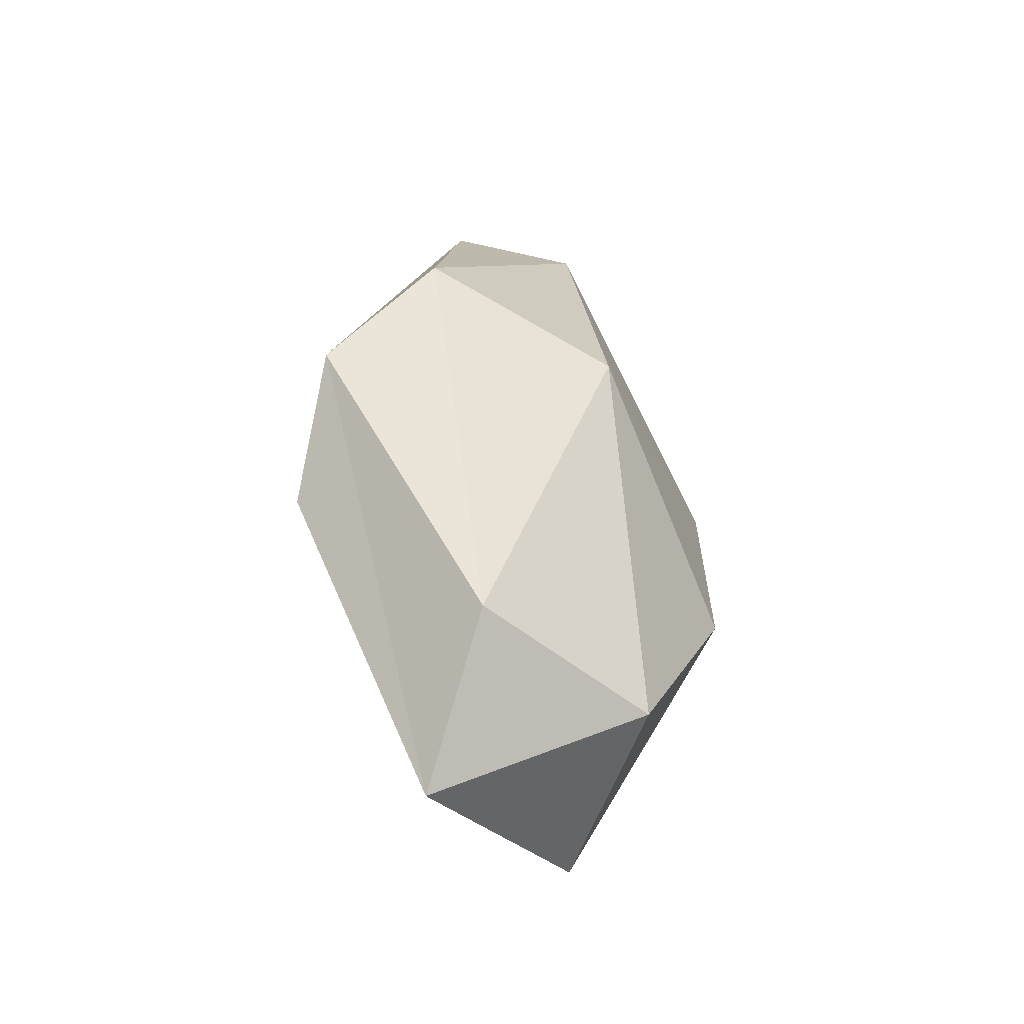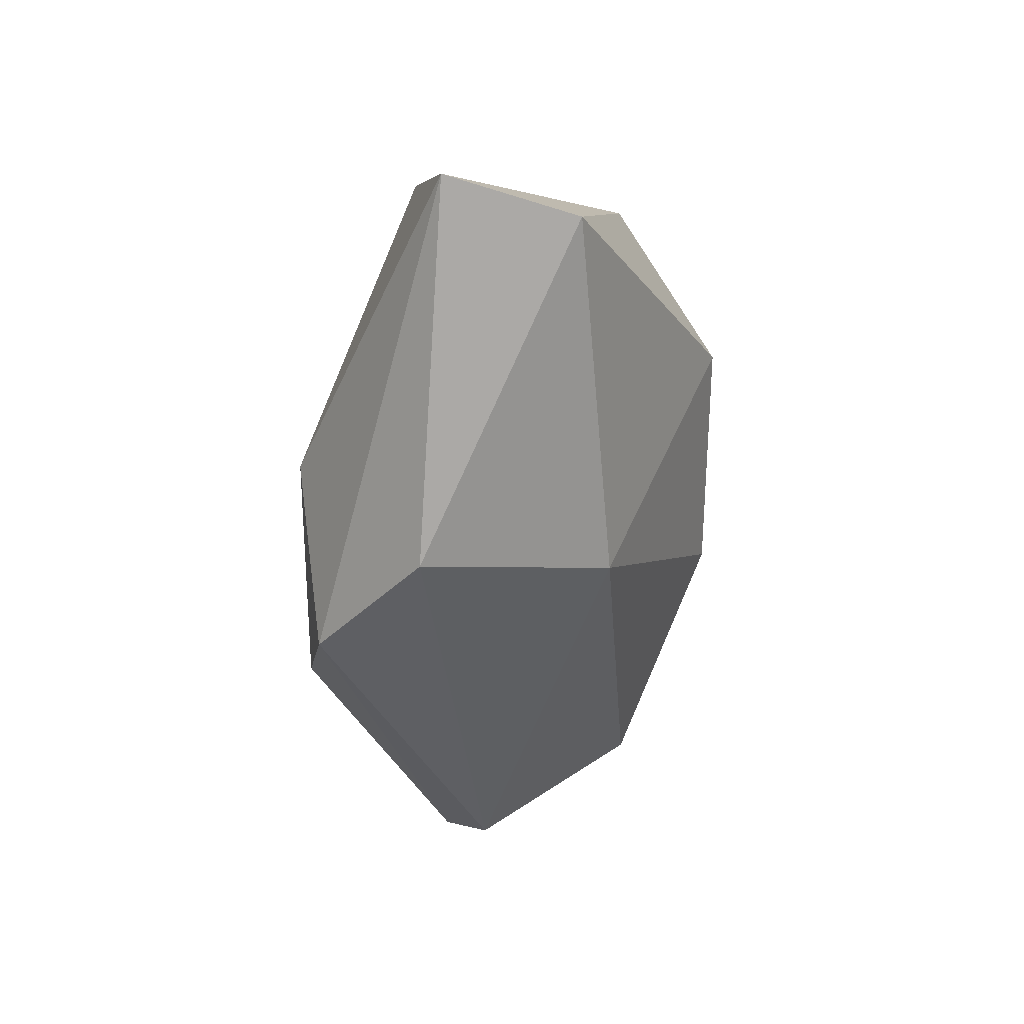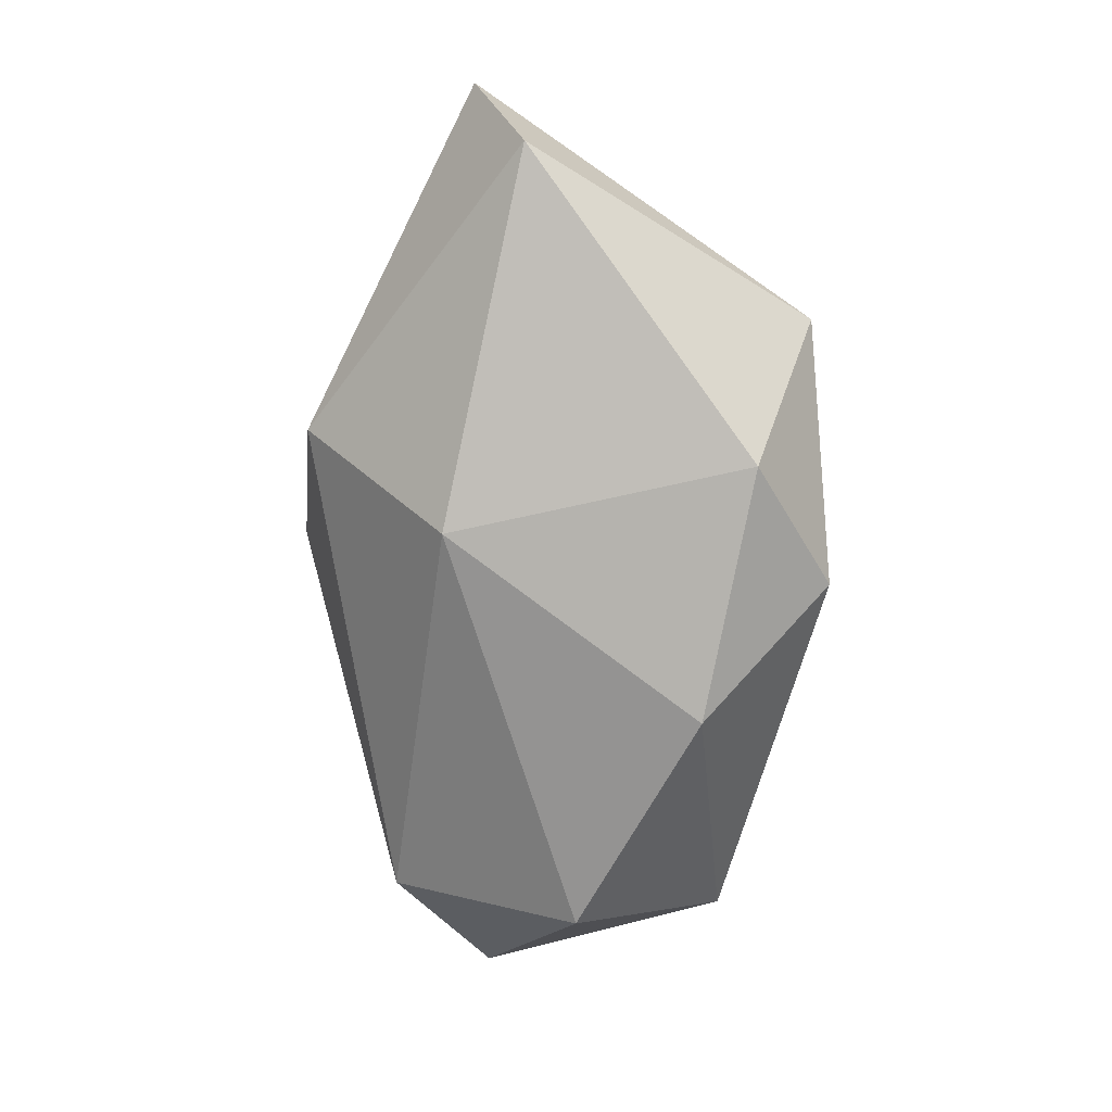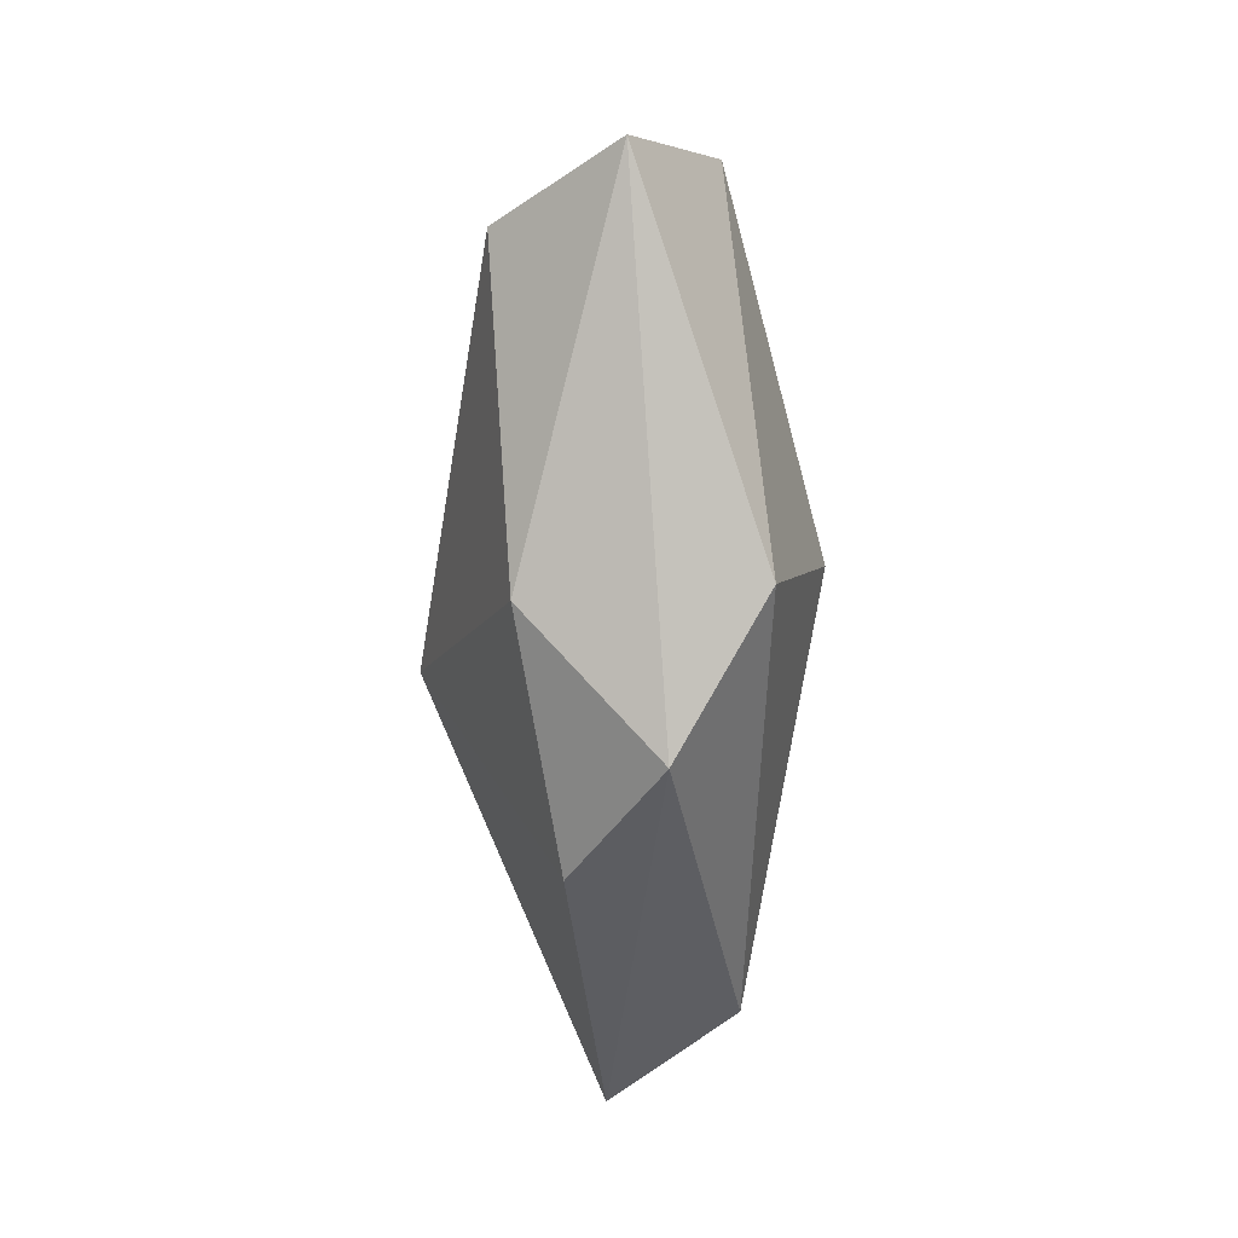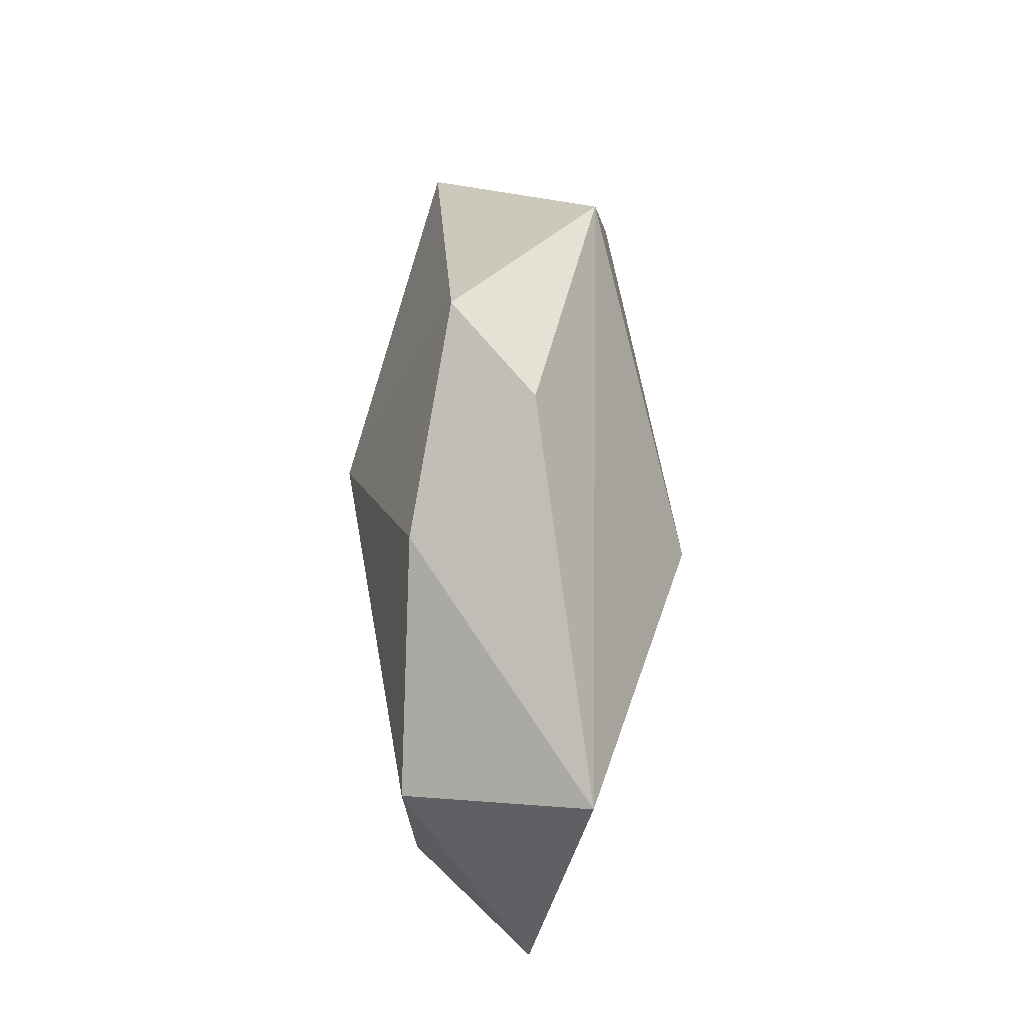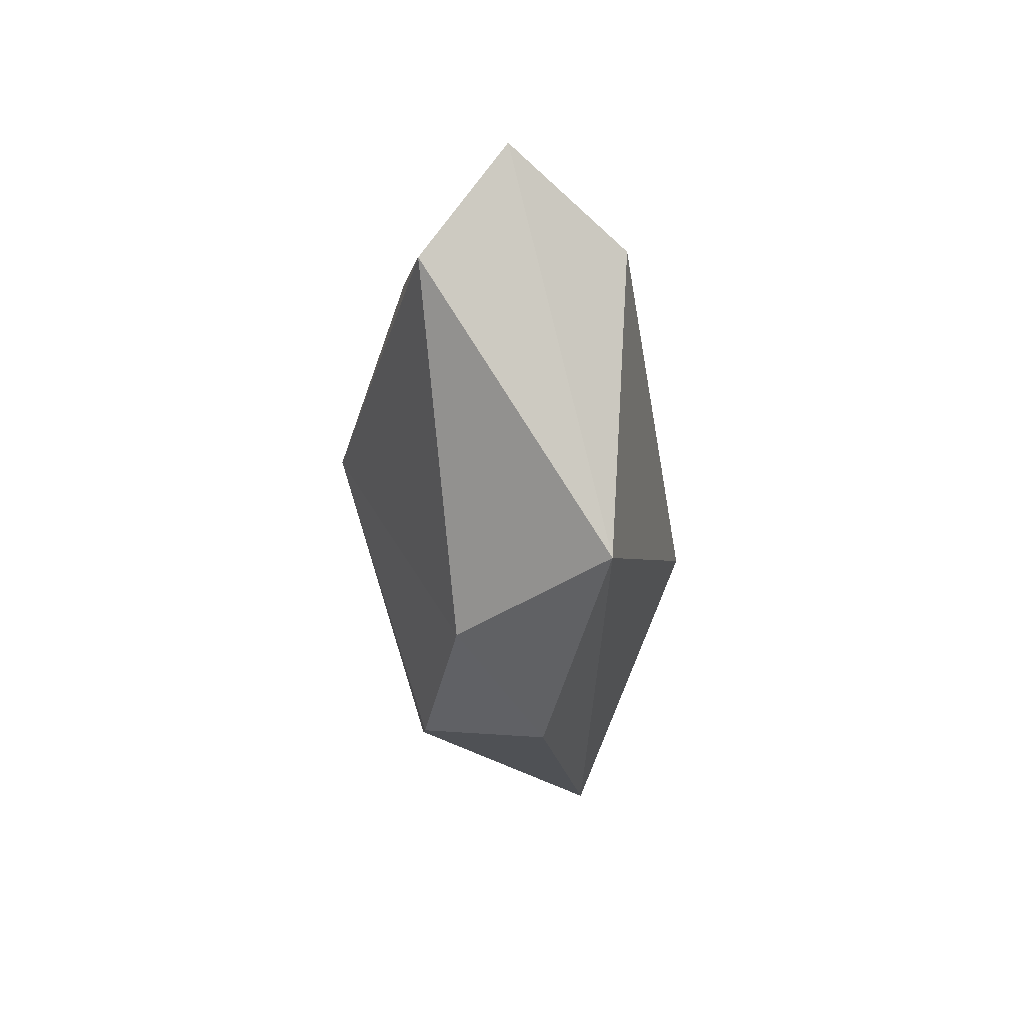
<metadata>
{"format":"obj","ext":"obj","renderer":"f3d","projection":"perspective","resolution":1024,"background":"white","views":[{"elev":-50.9,"azim":130.6,"up":"+Z"},{"elev":41.1,"azim":132.1,"up":"+Z"},{"elev":14.4,"azim":-159.9,"up":"+Z"},{"elev":25.1,"azim":80.0,"up":"+Z"},{"elev":-23.7,"azim":-96.4,"up":"+Z"},{"elev":53.9,"azim":-98.2,"up":"+Z"}]}
</metadata>
<code>
o Icosphere
v -0.136 0.6013 -0.724
v -0.3376 0.2227 -0.797
v -0.103 -0.02685 -0.1294
v 0.103 0.7297 0.1294
v -0.002091 0.5382 0.8923
v 0.4899 0.5382 0.2792
v -0.4911 0.5382 0.2723
v -0.4075 0.6122 -0.2462
v 0.3048 0.5382 -0.7197
v 0.6034 0.3323 -0
v 0.1865 0.3323 0.9928
v -0.5143 0.2242 0.5209
v -0.6034 0.3705 -0
v 0.1856 0.2925 -0.9881
v 0.4911 0.1646 -0.2723
v 0.03735 0.1096 0.8018
v 0.4075 0.09059 0.2462
f 4 1 8
f 1 2 8
f 6 11 10
f 5 12 11
f 1 14 2
f 9 10 14
f 12 3 16
f 2 3 12
f 14 3 2
f 17 3 15
f 15 3 14
f 16 3 17
f 10 15 14
f 13 2 12
f 12 16 11
f 11 16 17
f 11 17 10
f 10 17 15
f 9 14 1
f 2 13 8
f 8 13 7
f 13 12 7
f 7 12 5
f 5 11 6
f 6 10 9
f 4 9 1
f 8 7 4
f 4 7 5
f 6 9 4
f 4 5 6

</code>
